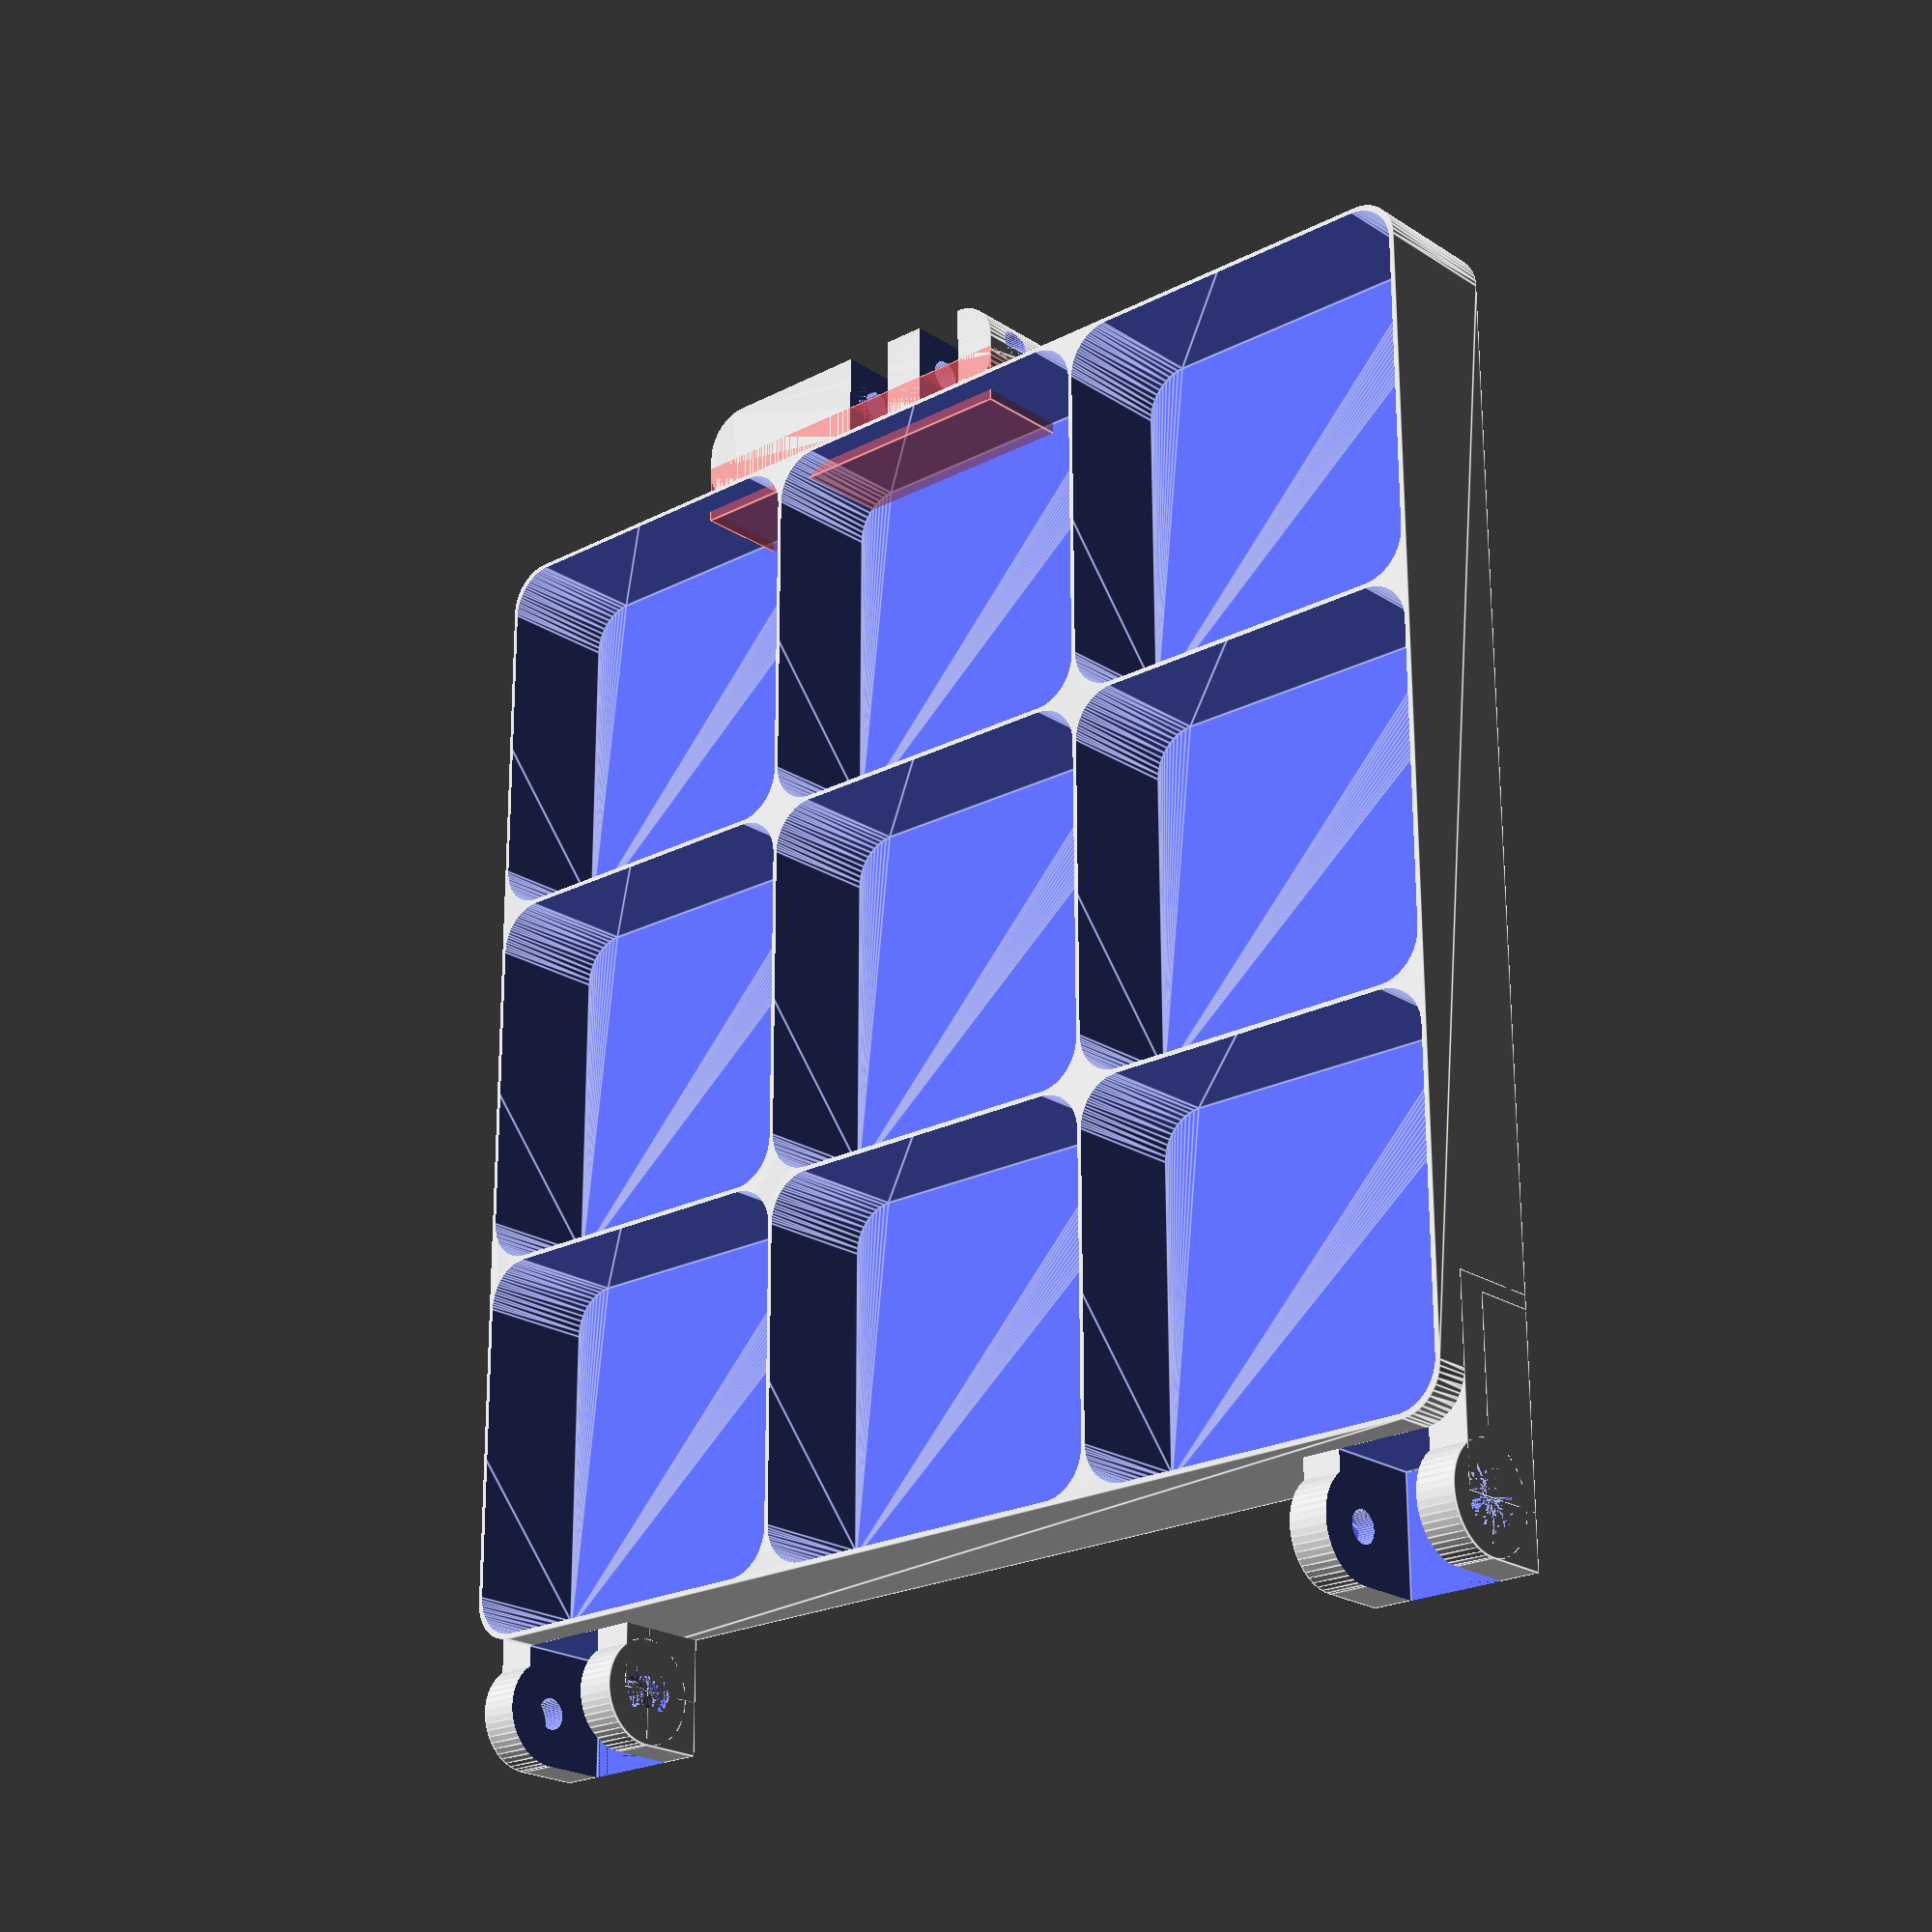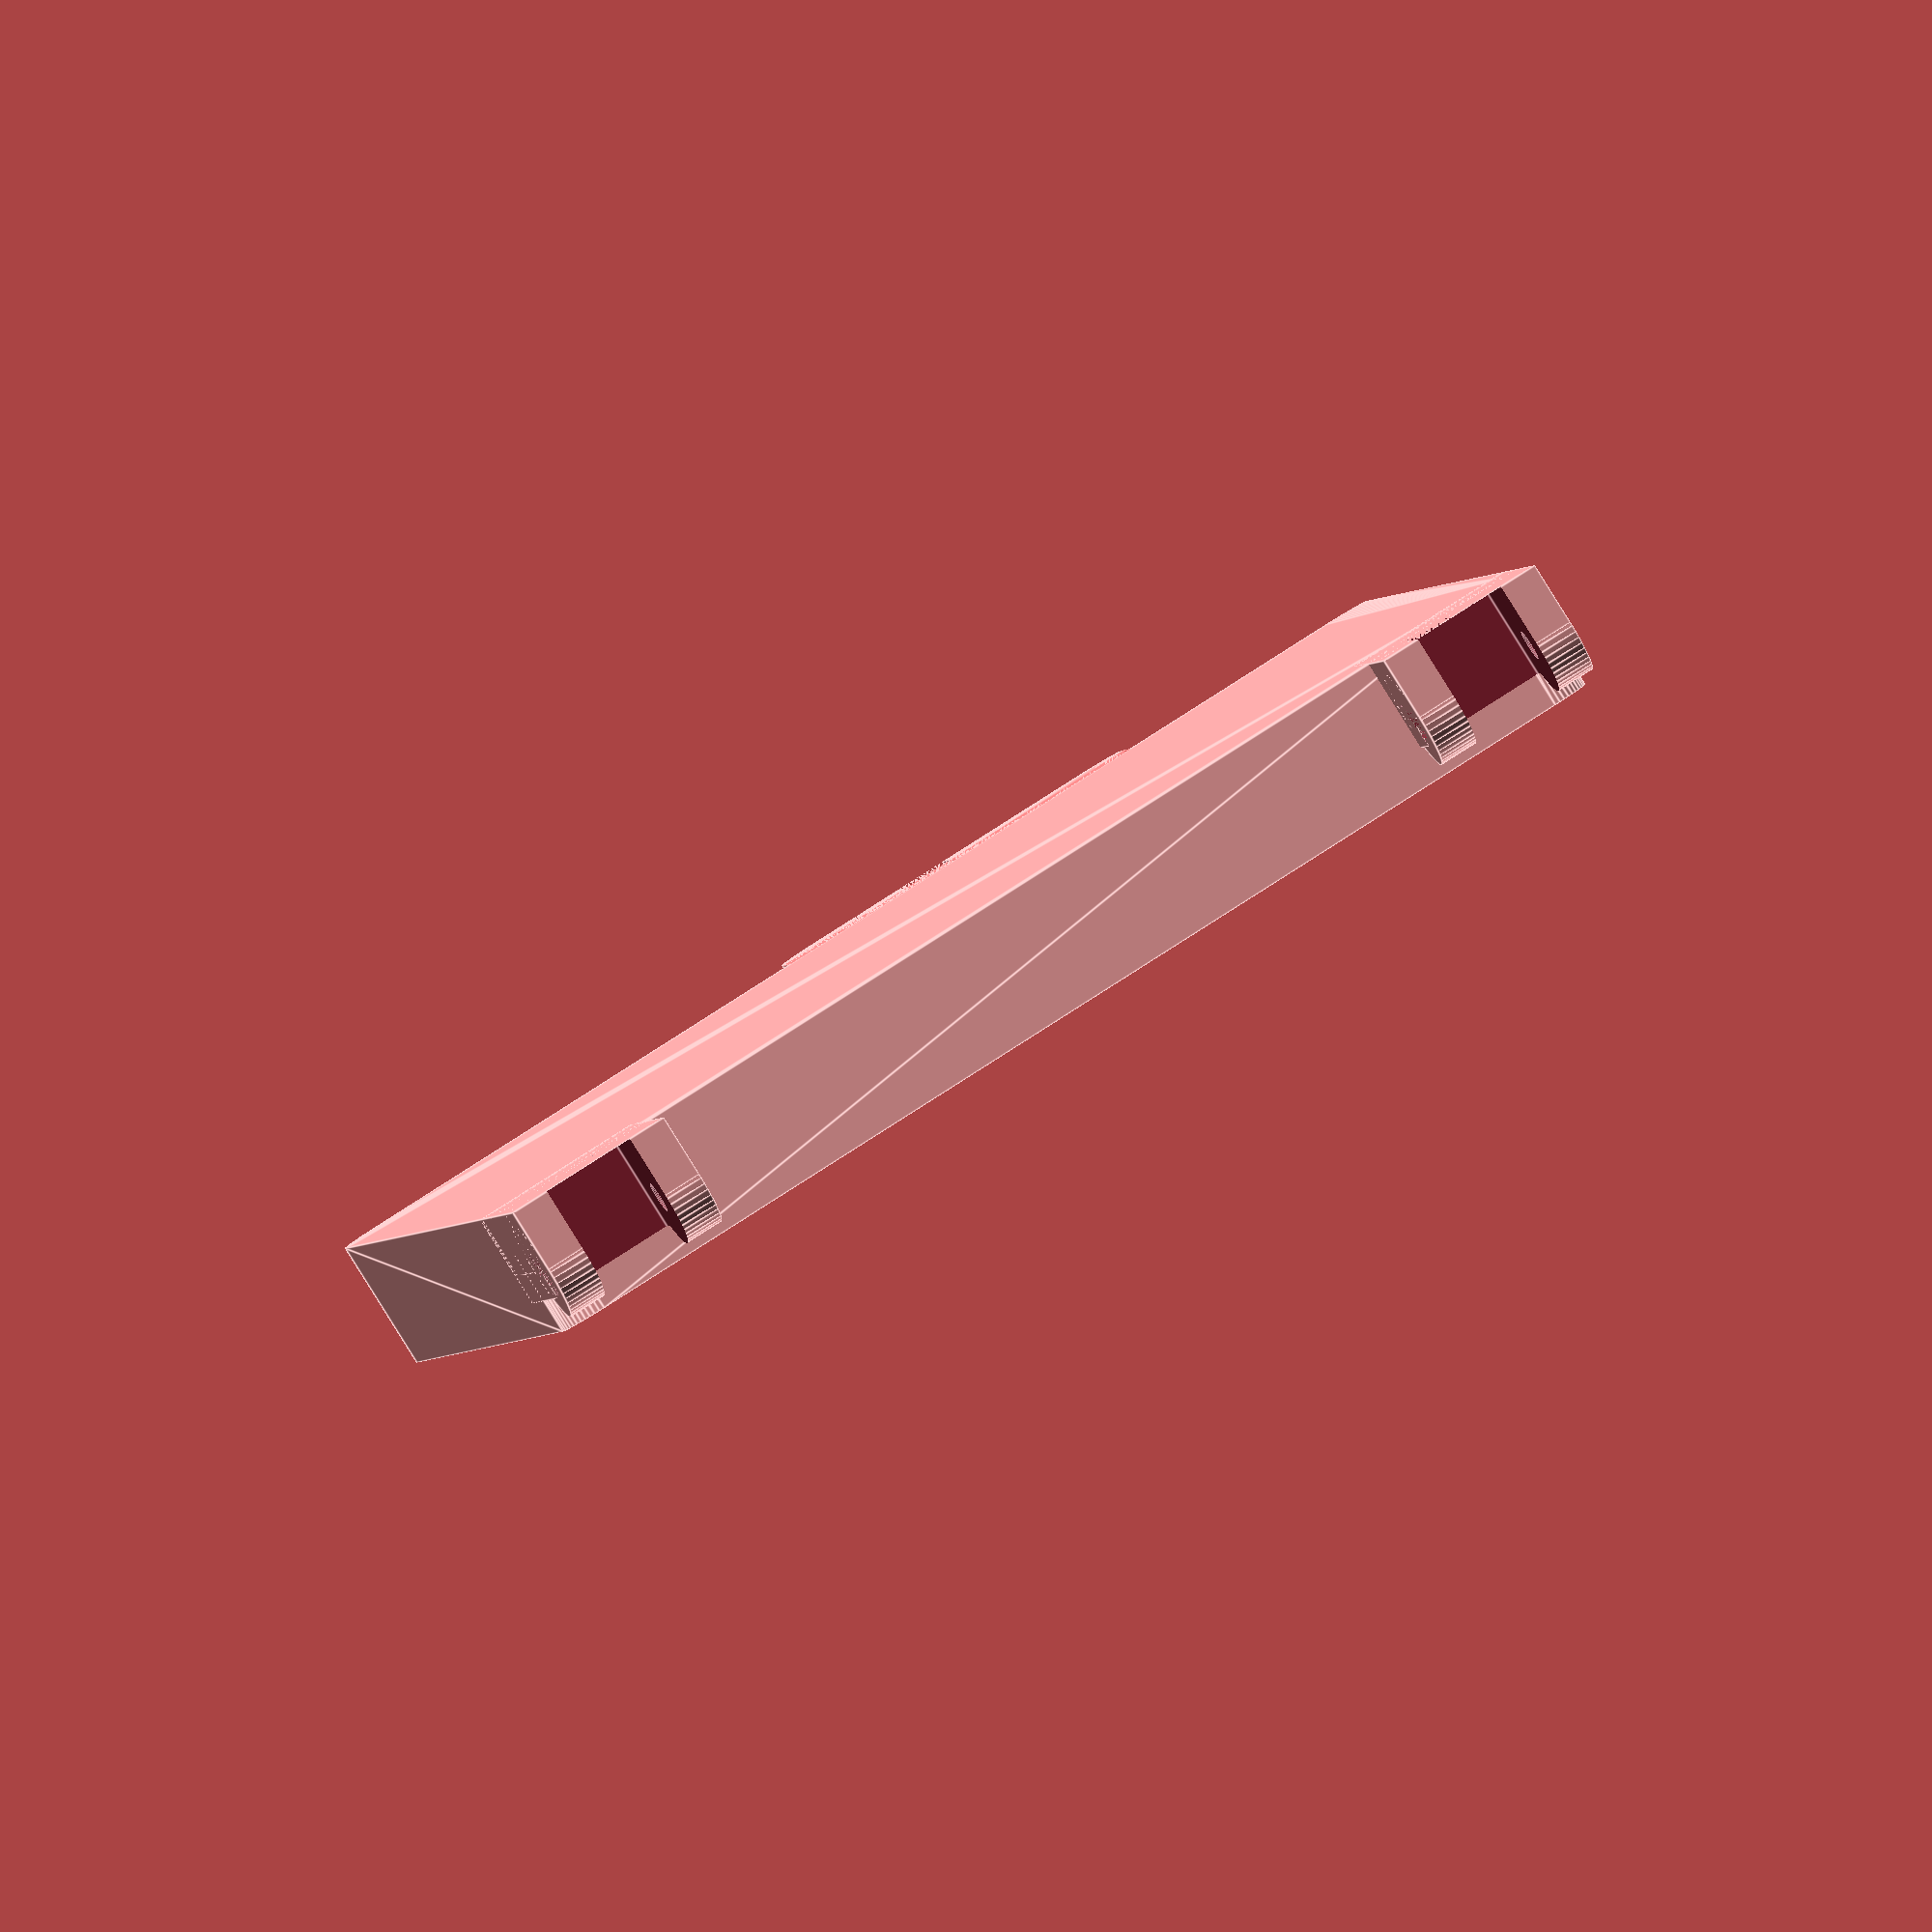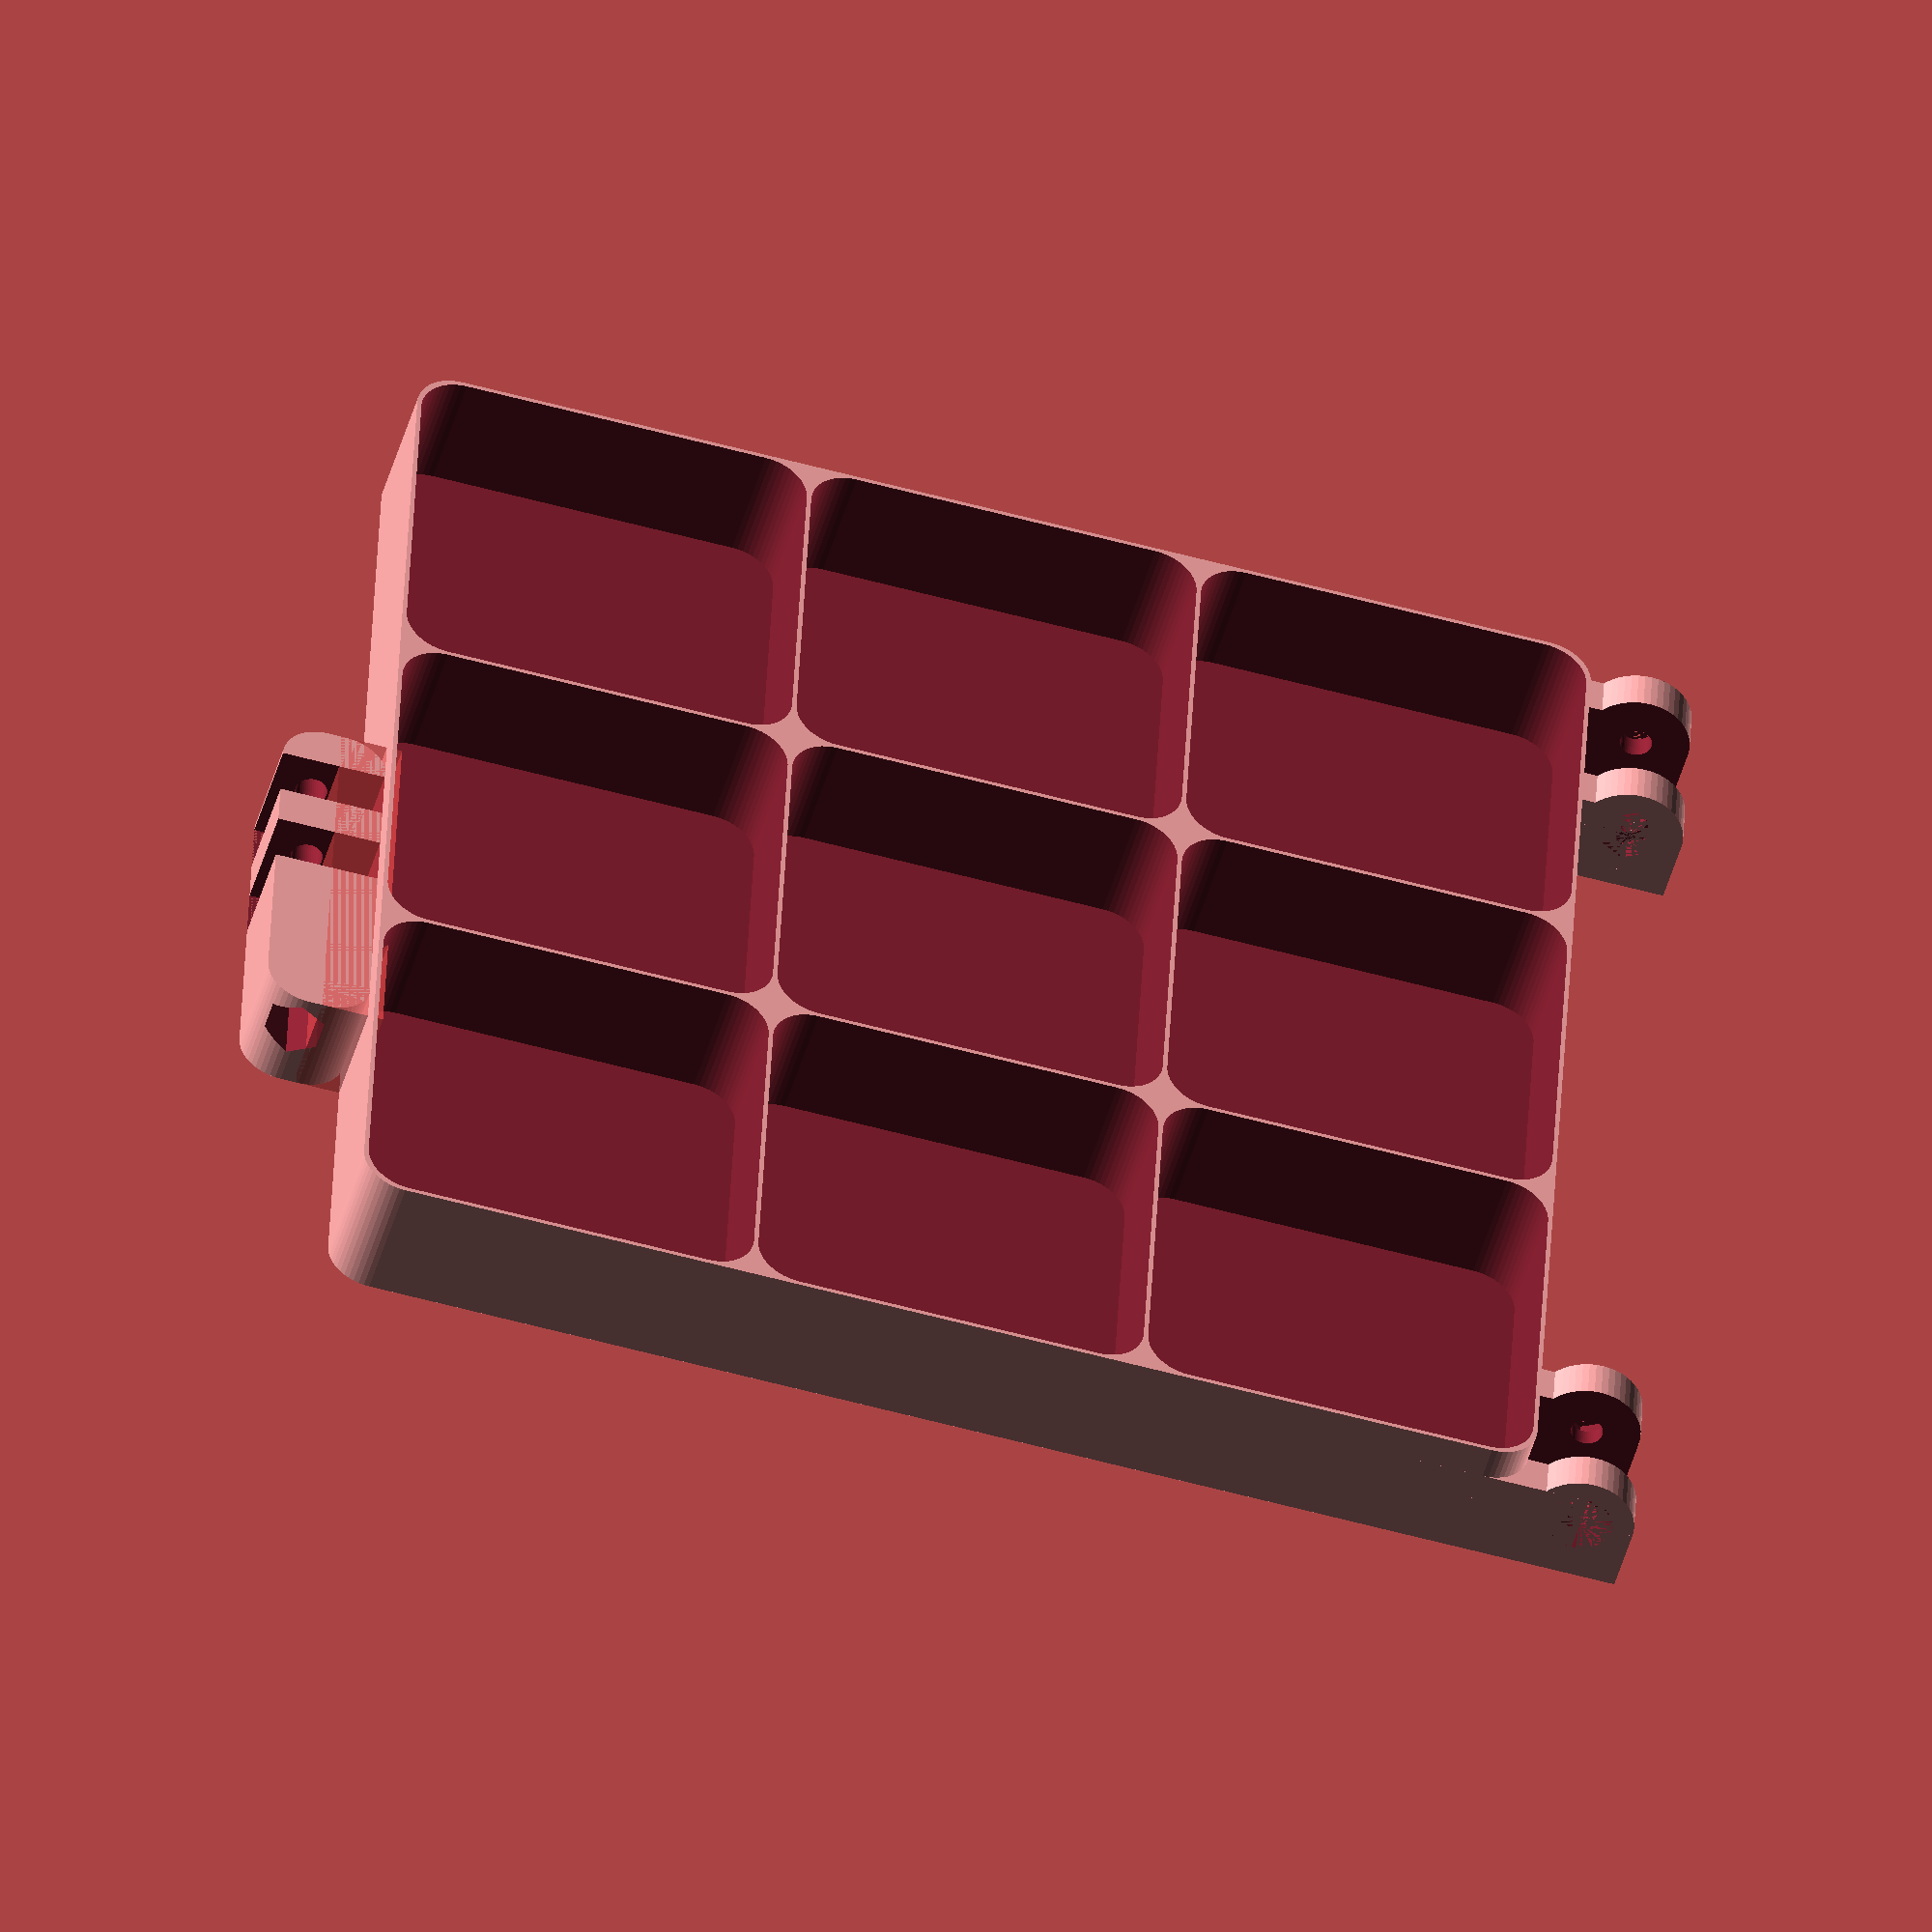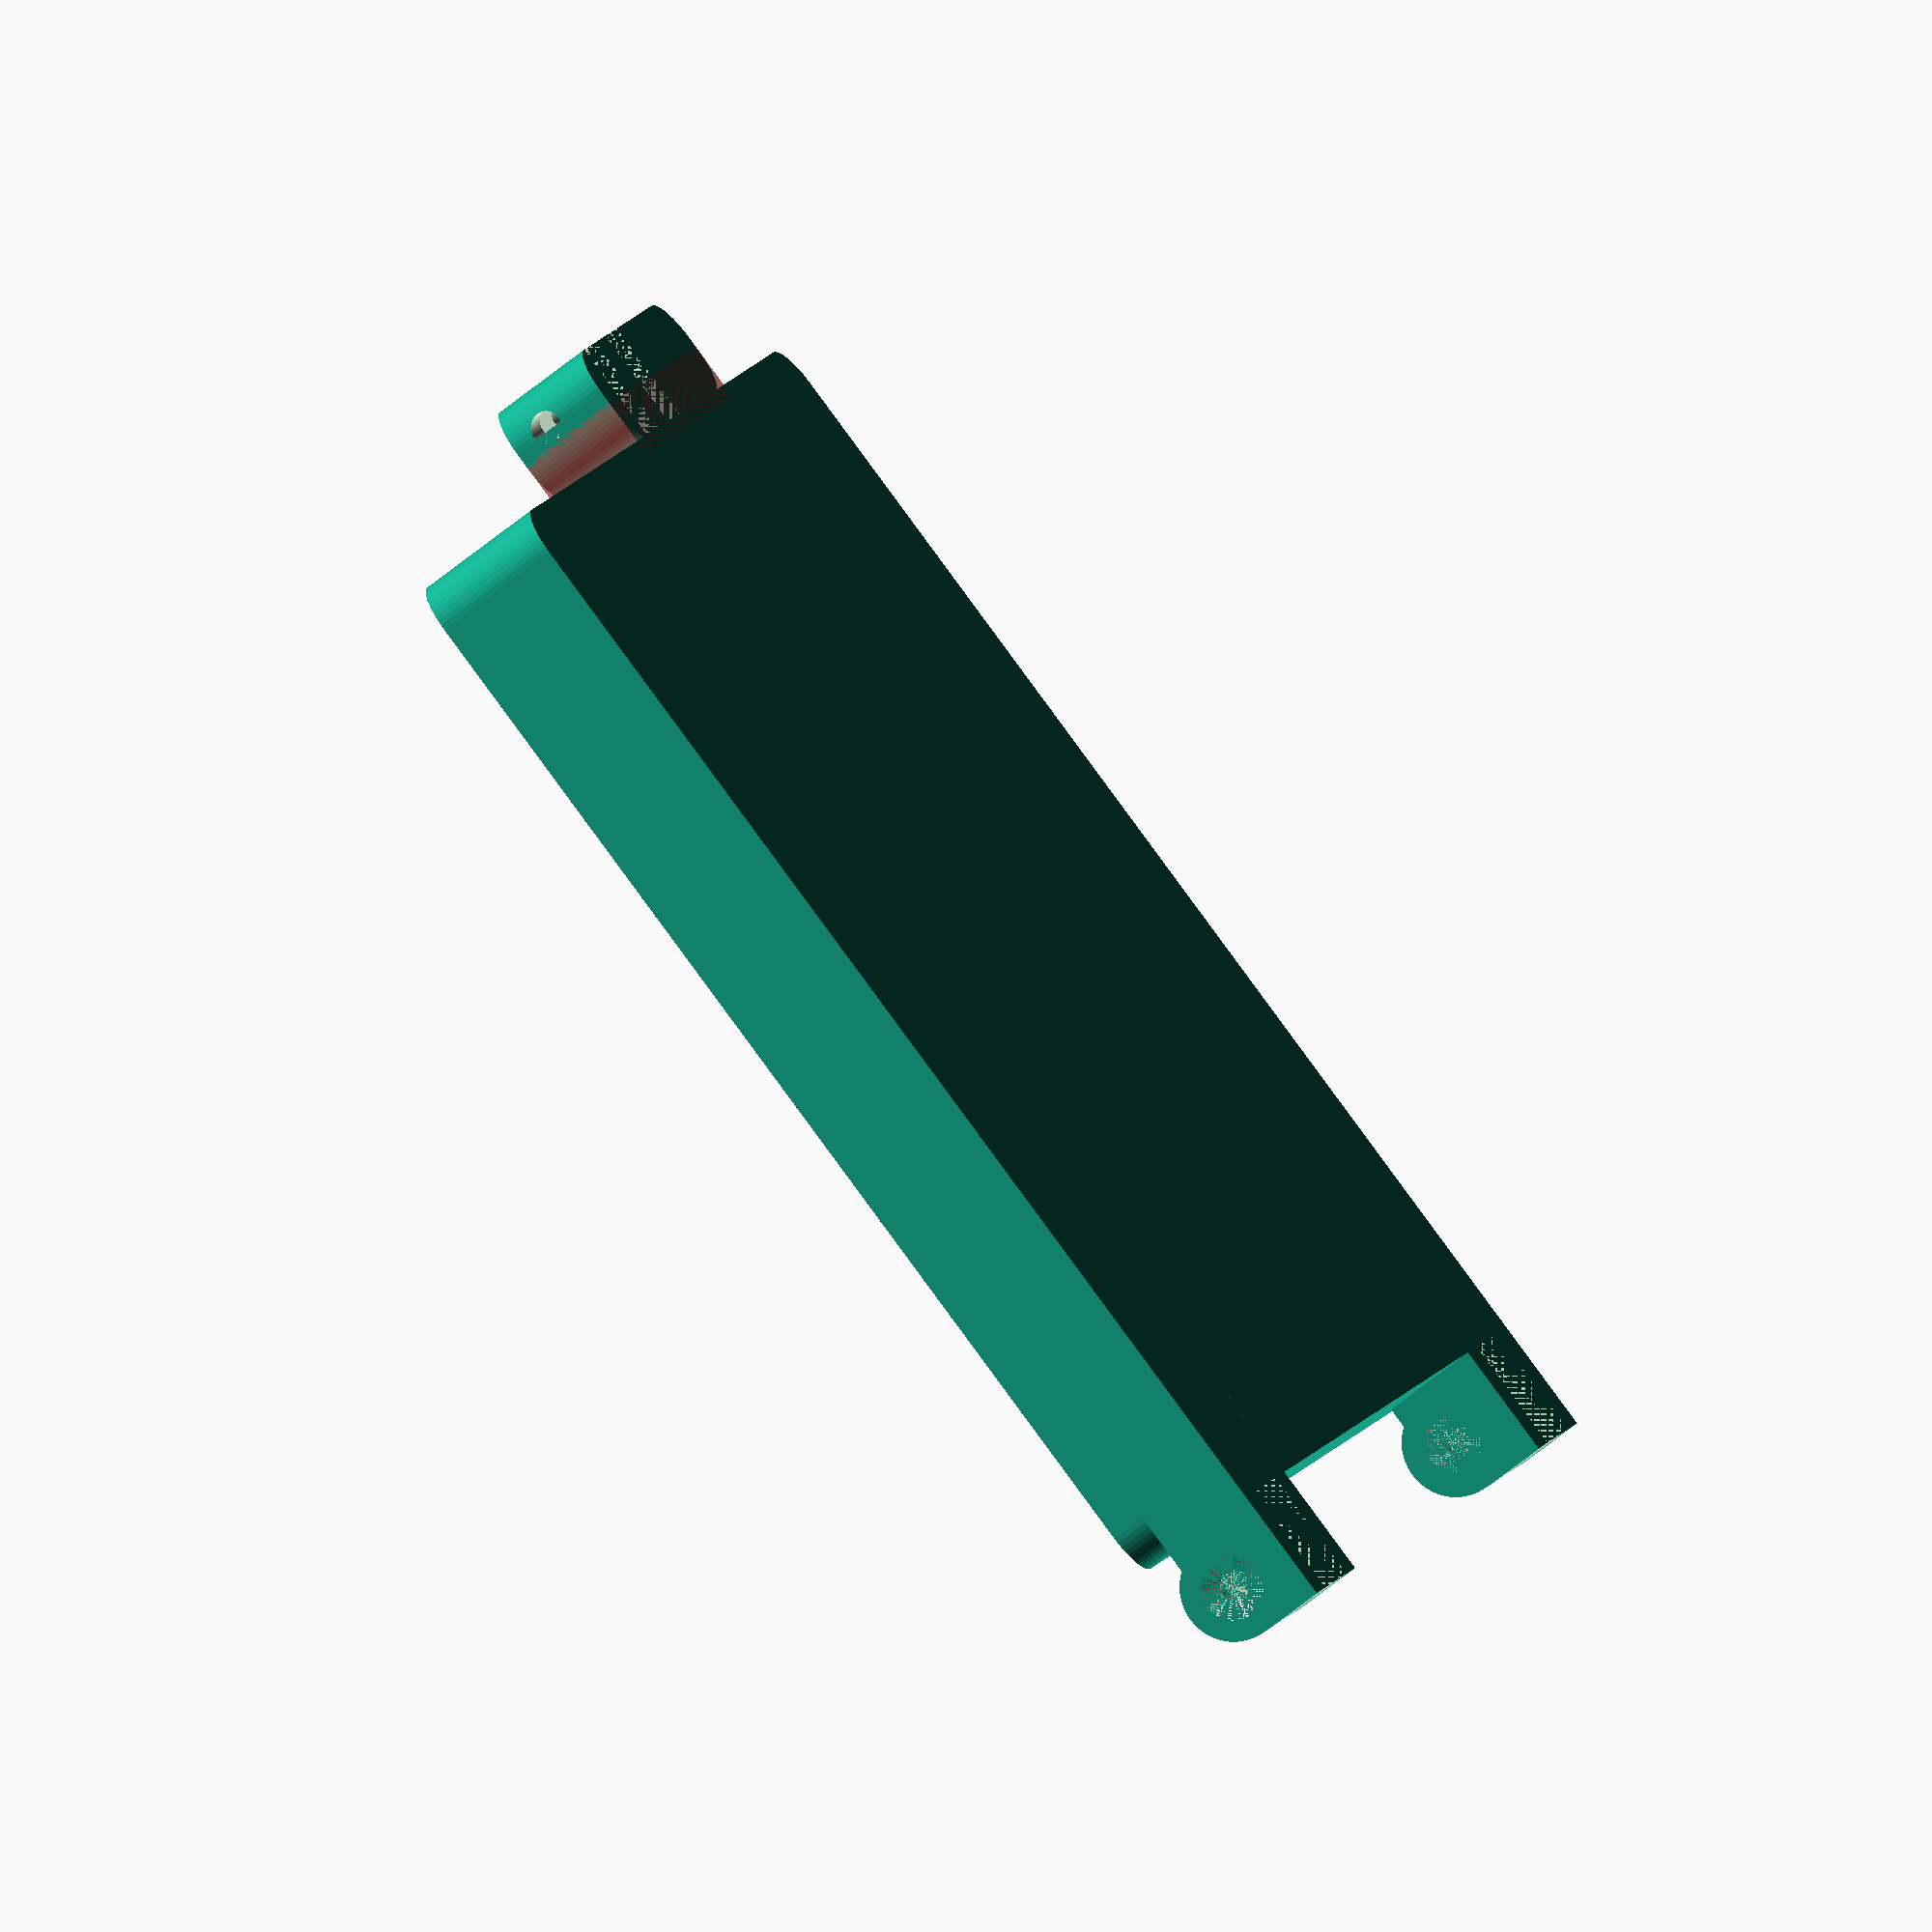
<openscad>
$fn = 50;


difference() {
	union() {
		translate(v = [0, -67.5000000000, 0]) {
			hull() {
				translate(v = [-62.7500000000, 62.7500000000, 0]) {
					cylinder(h = 15, r = 5);
				}
				translate(v = [62.7500000000, 62.7500000000, 0]) {
					cylinder(h = 15, r = 5);
				}
				translate(v = [-62.7500000000, -62.7500000000, 0]) {
					cylinder(h = 15, r = 5);
				}
				translate(v = [62.7500000000, -62.7500000000, 0]) {
					cylinder(h = 15, r = 5);
				}
			}
		}
		translate(v = [47.7500000000, 7.5000000000, 7.5000000000]) {
			rotate(a = [0, 90, 0]) {
				cylinder(h = 20, r = 6.0000000000);
			}
		}
		translate(v = [47.7500000000, -15.0000000000, 0.0000000000]) {
			cube(size = [20, 22.5000000000, 11]);
		}
		translate(v = [47.7500000000, -13.5000000000, 0.0000000000]) {
			cube(size = [20, 27, 7.5000000000]);
		}
		translate(v = [-67.7500000000, 7.5000000000, 7.5000000000]) {
			rotate(a = [0, 90, 0]) {
				cylinder(h = 20, r = 6.0000000000);
			}
		}
		translate(v = [-67.7500000000, -15.0000000000, 0.0000000000]) {
			cube(size = [20, 22.5000000000, 11]);
		}
		translate(v = [-67.7500000000, -13.5000000000, 0.0000000000]) {
			cube(size = [20, 27, 7.5000000000]);
		}
		translate(v = [14.5000000000, -141.0000000000, 0.0000000000]) {
			hull() {
				translate(v = [-17.5000000000, 1.0000000000, 0]) {
					cylinder(h = 12, r = 5);
				}
				translate(v = [17.5000000000, 1.0000000000, 0]) {
					cylinder(h = 12, r = 5);
				}
				translate(v = [-17.5000000000, -1.0000000000, 0]) {
					cylinder(h = 12, r = 5);
				}
				translate(v = [17.5000000000, -1.0000000000, 0]) {
					cylinder(h = 12, r = 5);
				}
			}
		}
		#translate(v = [-8.0000000000, -140.5000000000, 0.0000000000]) {
			cube(size = [45, 7, 12]);
		}
	}
	union() {
		translate(v = [67.7500000000, 7.5000000000, 7.5000000000]) {
			rotate(a = [0, 90, 0]) {
				difference() {
					union() {
						translate(v = [0, 0, -20.0000000000]) {
							rotate(a = [0, 0, 0]) {
								difference() {
									union() {
										linear_extrude(height = 2.5000000000) {
											polygon(points = [[3.4620000000, 0.0000000000], [1.7310000000, 2.9981799479], [-1.7310000000, 2.9981799479], [-3.4620000000, 0.0000000000], [-1.7310000000, -2.9981799479], [1.7310000000, -2.9981799479]]);
										}
									}
									union();
								}
							}
						}
						translate(v = [0, 0, -20.0000000000]) {
							rotate(a = [0, 0, 0]) {
								difference() {
									union() {
										linear_extrude(height = 2.5000000000) {
											polygon(points = [[3.4620000000, 0.0000000000], [1.7310000000, 2.9981799479], [-1.7310000000, 2.9981799479], [-3.4620000000, 0.0000000000], [-1.7310000000, -2.9981799479], [1.7310000000, -2.9981799479]]);
										}
									}
									union();
								}
							}
						}
						translate(v = [0, 0, -20.0000000000]) {
							rotate(a = [0, 0, 0]) {
								difference() {
									union() {
										linear_extrude(height = 2.5000000000) {
											polygon(points = [[3.4620000000, 0.0000000000], [1.7310000000, 2.9981799479], [-1.7310000000, 2.9981799479], [-3.4620000000, 0.0000000000], [-1.7310000000, -2.9981799479], [1.7310000000, -2.9981799479]]);
										}
									}
									union();
								}
							}
						}
						translate(v = [0, 0, -20.0000000000]) {
							cylinder(h = 20, r = 1.5000000000);
						}
						translate(v = [0, 0, -1.9000000000]) {
							cylinder(h = 1.9000000000, r1 = 1.8000000000, r2 = 3.6000000000);
						}
						translate(v = [0, 0, -20.0000000000]) {
							cylinder(h = 20, r = 1.8000000000);
						}
						translate(v = [0, 0, -20.0000000000]) {
							cylinder(h = 20, r = 1.5000000000);
						}
					}
					union();
				}
			}
		}
		translate(v = [-67.7500000000, 7.5000000000, 7.5000000000]) {
			rotate(a = [0, 270, 0]) {
				difference() {
					union() {
						translate(v = [0, 0, -20.0000000000]) {
							rotate(a = [0, 0, 0]) {
								difference() {
									union() {
										linear_extrude(height = 2.5000000000) {
											polygon(points = [[3.4620000000, 0.0000000000], [1.7310000000, 2.9981799479], [-1.7310000000, 2.9981799479], [-3.4620000000, 0.0000000000], [-1.7310000000, -2.9981799479], [1.7310000000, -2.9981799479]]);
										}
									}
									union();
								}
							}
						}
						translate(v = [0, 0, -20.0000000000]) {
							rotate(a = [0, 0, 0]) {
								difference() {
									union() {
										linear_extrude(height = 2.5000000000) {
											polygon(points = [[3.4620000000, 0.0000000000], [1.7310000000, 2.9981799479], [-1.7310000000, 2.9981799479], [-3.4620000000, 0.0000000000], [-1.7310000000, -2.9981799479], [1.7310000000, -2.9981799479]]);
										}
									}
									union();
								}
							}
						}
						translate(v = [0, 0, -20.0000000000]) {
							rotate(a = [0, 0, 0]) {
								difference() {
									union() {
										linear_extrude(height = 2.5000000000) {
											polygon(points = [[3.4620000000, 0.0000000000], [1.7310000000, 2.9981799479], [-1.7310000000, 2.9981799479], [-3.4620000000, 0.0000000000], [-1.7310000000, -2.9981799479], [1.7310000000, -2.9981799479]]);
										}
									}
									union();
								}
							}
						}
						translate(v = [0, 0, -20.0000000000]) {
							cylinder(h = 20, r = 1.5000000000);
						}
						translate(v = [0, 0, -1.9000000000]) {
							cylinder(h = 1.9000000000, r1 = 1.8000000000, r2 = 3.6000000000);
						}
						translate(v = [0, 0, -20.0000000000]) {
							cylinder(h = 20, r = 1.8000000000);
						}
						translate(v = [0, 0, -20.0000000000]) {
							cylinder(h = 20, r = 1.5000000000);
						}
					}
					union();
				}
			}
		}
		translate(v = [14.0000000000, -142.5000000000, 7.5000000000]) {
			rotate(a = [0, 90, 0]) {
				difference() {
					union() {
						linear_extrude(height = 25) {
							polygon(points = [[3.4620000000, 0.0000000000], [1.7310000000, 2.9981799479], [-1.7310000000, 2.9981799479], [-3.4620000000, 0.0000000000], [-1.7310000000, -2.9981799479], [1.7310000000, -2.9981799479]]);
						}
					}
					union();
				}
			}
		}
		translate(v = [-45.0000000000, -112.5000000000, 1]) {
			hull() {
				translate(v = [-17.2500000000, 17.2500000000, 0]) {
					cylinder(h = 30, r = 5);
				}
				translate(v = [17.2500000000, 17.2500000000, 0]) {
					cylinder(h = 30, r = 5);
				}
				translate(v = [-17.2500000000, -17.2500000000, 0]) {
					cylinder(h = 30, r = 5);
				}
				translate(v = [17.2500000000, -17.2500000000, 0]) {
					cylinder(h = 30, r = 5);
				}
			}
		}
		translate(v = [-45.0000000000, -67.5000000000, 1]) {
			hull() {
				translate(v = [-17.2500000000, 17.2500000000, 0]) {
					cylinder(h = 30, r = 5);
				}
				translate(v = [17.2500000000, 17.2500000000, 0]) {
					cylinder(h = 30, r = 5);
				}
				translate(v = [-17.2500000000, -17.2500000000, 0]) {
					cylinder(h = 30, r = 5);
				}
				translate(v = [17.2500000000, -17.2500000000, 0]) {
					cylinder(h = 30, r = 5);
				}
			}
		}
		translate(v = [-45.0000000000, -22.5000000000, 1]) {
			hull() {
				translate(v = [-17.2500000000, 17.2500000000, 0]) {
					cylinder(h = 30, r = 5);
				}
				translate(v = [17.2500000000, 17.2500000000, 0]) {
					cylinder(h = 30, r = 5);
				}
				translate(v = [-17.2500000000, -17.2500000000, 0]) {
					cylinder(h = 30, r = 5);
				}
				translate(v = [17.2500000000, -17.2500000000, 0]) {
					cylinder(h = 30, r = 5);
				}
			}
		}
		translate(v = [0.0000000000, -112.5000000000, 1]) {
			hull() {
				translate(v = [-17.2500000000, 17.2500000000, 0]) {
					cylinder(h = 30, r = 5);
				}
				translate(v = [17.2500000000, 17.2500000000, 0]) {
					cylinder(h = 30, r = 5);
				}
				translate(v = [-17.2500000000, -17.2500000000, 0]) {
					cylinder(h = 30, r = 5);
				}
				translate(v = [17.2500000000, -17.2500000000, 0]) {
					cylinder(h = 30, r = 5);
				}
			}
		}
		translate(v = [0.0000000000, -67.5000000000, 1]) {
			hull() {
				translate(v = [-17.2500000000, 17.2500000000, 0]) {
					cylinder(h = 30, r = 5);
				}
				translate(v = [17.2500000000, 17.2500000000, 0]) {
					cylinder(h = 30, r = 5);
				}
				translate(v = [-17.2500000000, -17.2500000000, 0]) {
					cylinder(h = 30, r = 5);
				}
				translate(v = [17.2500000000, -17.2500000000, 0]) {
					cylinder(h = 30, r = 5);
				}
			}
		}
		translate(v = [0.0000000000, -22.5000000000, 1]) {
			hull() {
				translate(v = [-17.2500000000, 17.2500000000, 0]) {
					cylinder(h = 30, r = 5);
				}
				translate(v = [17.2500000000, 17.2500000000, 0]) {
					cylinder(h = 30, r = 5);
				}
				translate(v = [-17.2500000000, -17.2500000000, 0]) {
					cylinder(h = 30, r = 5);
				}
				translate(v = [17.2500000000, -17.2500000000, 0]) {
					cylinder(h = 30, r = 5);
				}
			}
		}
		translate(v = [45.0000000000, -112.5000000000, 1]) {
			hull() {
				translate(v = [-17.2500000000, 17.2500000000, 0]) {
					cylinder(h = 30, r = 5);
				}
				translate(v = [17.2500000000, 17.2500000000, 0]) {
					cylinder(h = 30, r = 5);
				}
				translate(v = [-17.2500000000, -17.2500000000, 0]) {
					cylinder(h = 30, r = 5);
				}
				translate(v = [17.2500000000, -17.2500000000, 0]) {
					cylinder(h = 30, r = 5);
				}
			}
		}
		translate(v = [45.0000000000, -67.5000000000, 1]) {
			hull() {
				translate(v = [-17.2500000000, 17.2500000000, 0]) {
					cylinder(h = 30, r = 5);
				}
				translate(v = [17.2500000000, 17.2500000000, 0]) {
					cylinder(h = 30, r = 5);
				}
				translate(v = [-17.2500000000, -17.2500000000, 0]) {
					cylinder(h = 30, r = 5);
				}
				translate(v = [17.2500000000, -17.2500000000, 0]) {
					cylinder(h = 30, r = 5);
				}
			}
		}
		translate(v = [45.0000000000, -22.5000000000, 1]) {
			hull() {
				translate(v = [-17.2500000000, 17.2500000000, 0]) {
					cylinder(h = 30, r = 5);
				}
				translate(v = [17.2500000000, 17.2500000000, 0]) {
					cylinder(h = 30, r = 5);
				}
				translate(v = [-17.2500000000, -17.2500000000, 0]) {
					cylinder(h = 30, r = 5);
				}
				translate(v = [17.2500000000, -17.2500000000, 0]) {
					cylinder(h = 30, r = 5);
				}
			}
		}
		translate(v = [52.2500000000, 0.2500000000, 0.0000000000]) {
			cube(size = [11, 17.5000000000, 15]);
		}
		translate(v = [-63.2500000000, 0.2500000000, 0.0000000000]) {
			cube(size = [11, 17.5000000000, 15]);
		}
		translate(v = [-3.0000000000, -152.7500000000, 0.0000000000]) {
			cube(size = [6, 17.5000000000, 15]);
		}
		translate(v = [8.0000000000, -152.7500000000, 0.0000000000]) {
			cube(size = [6, 17.5000000000, 15]);
		}
		translate(v = [-8.0000000000, -142.5000000000, 7.5000000000]) {
			rotate(a = [0, 90, 0]) {
				cylinder(h = 45, r = 1.8000000000);
			}
		}
	}
}
</openscad>
<views>
elev=202.2 azim=359.8 roll=138.3 proj=p view=edges
elev=86.9 azim=188.8 roll=212.0 proj=o view=edges
elev=47.7 azim=92.8 roll=344.5 proj=o view=wireframe
elev=246.2 azim=70.2 roll=50.9 proj=o view=wireframe
</views>
